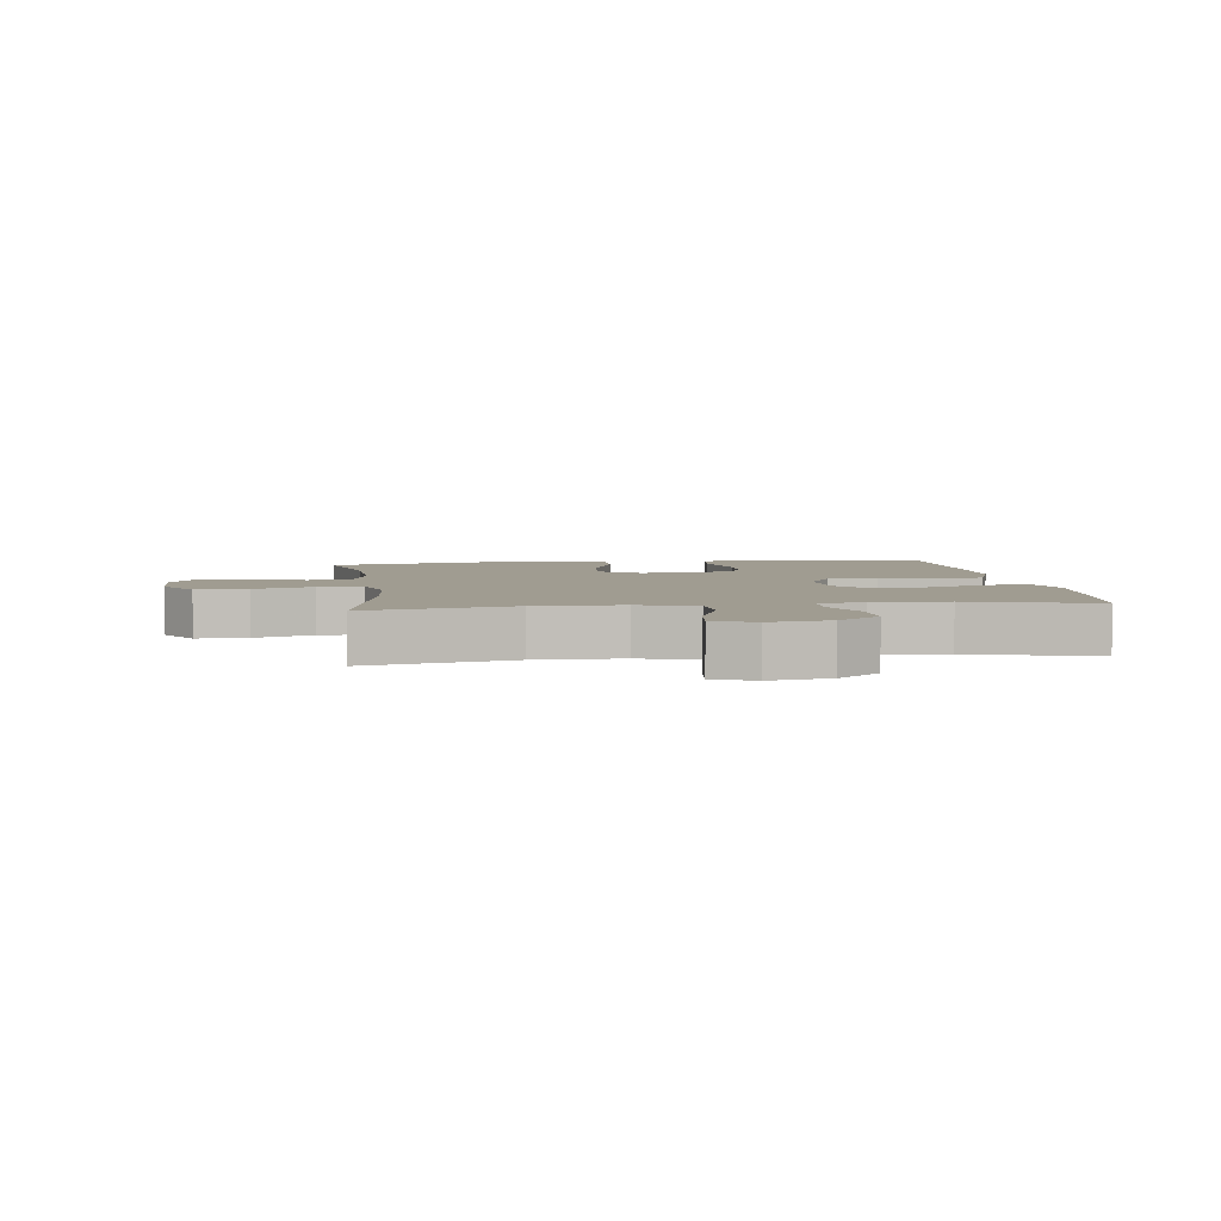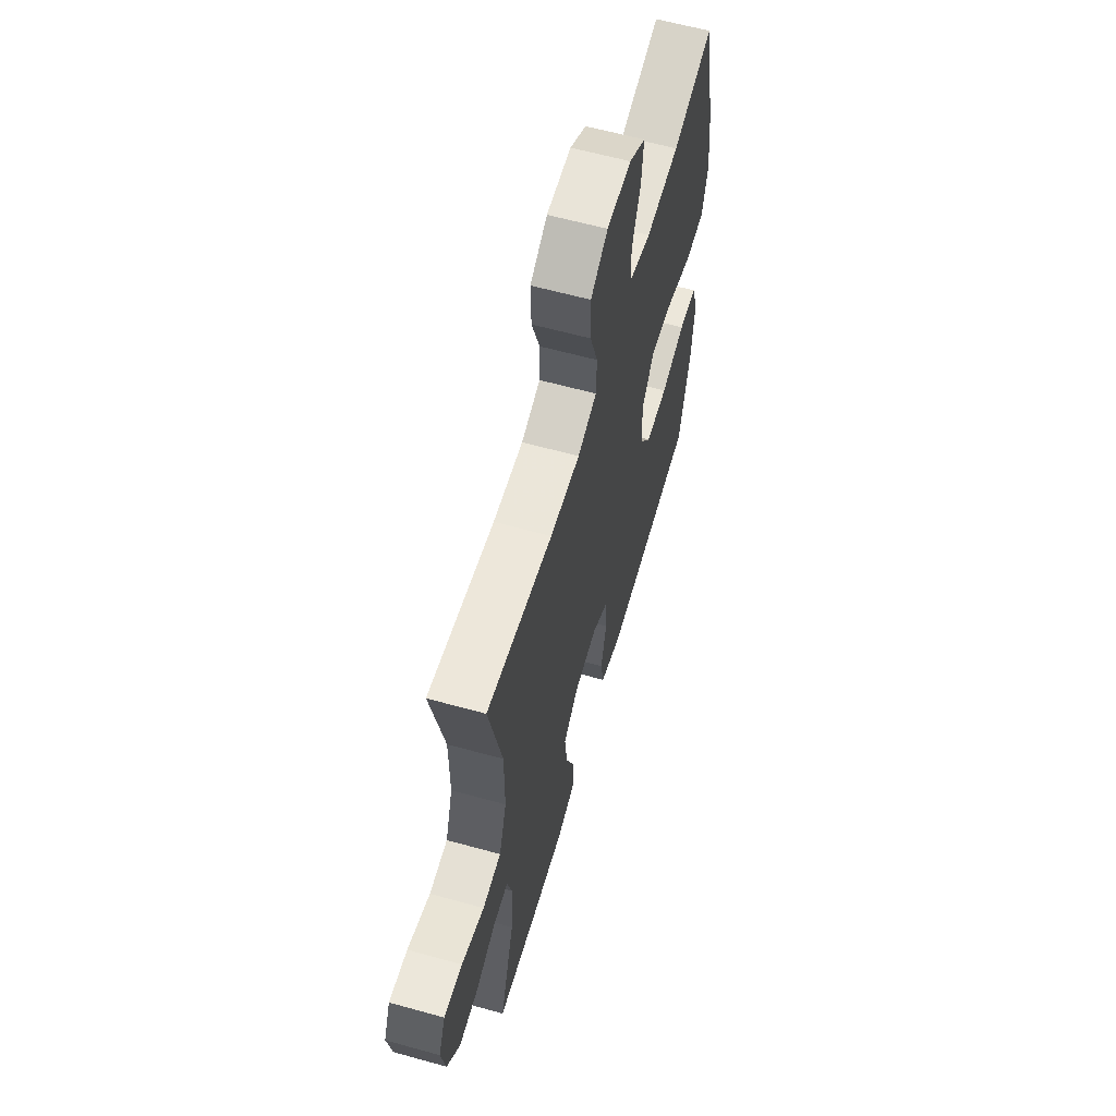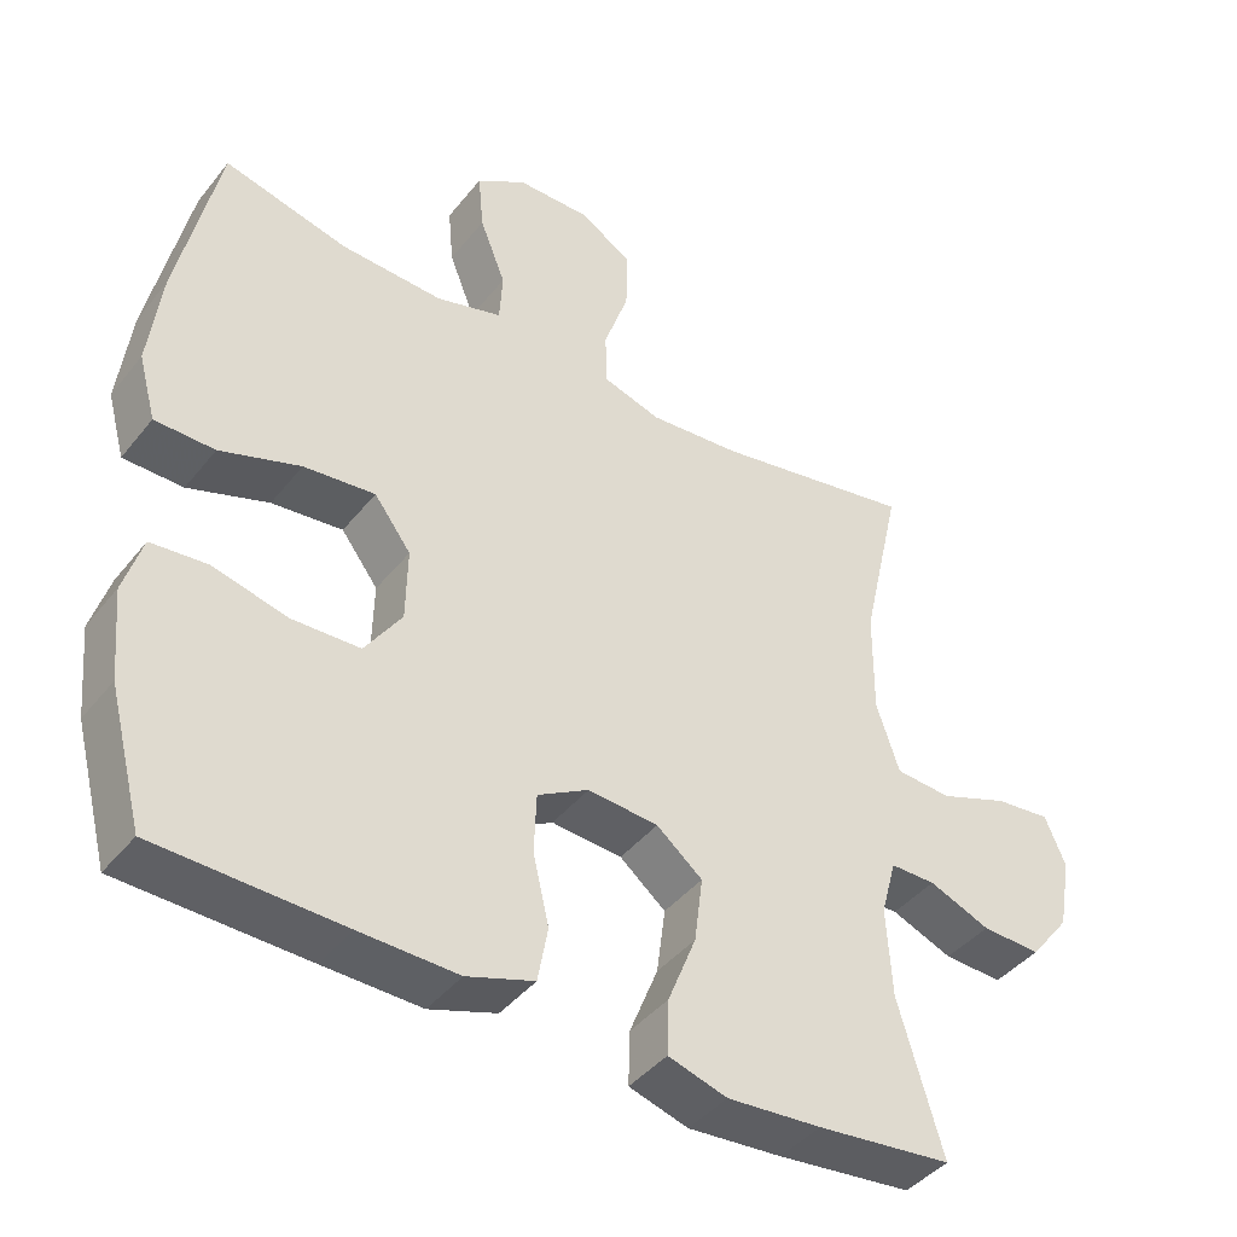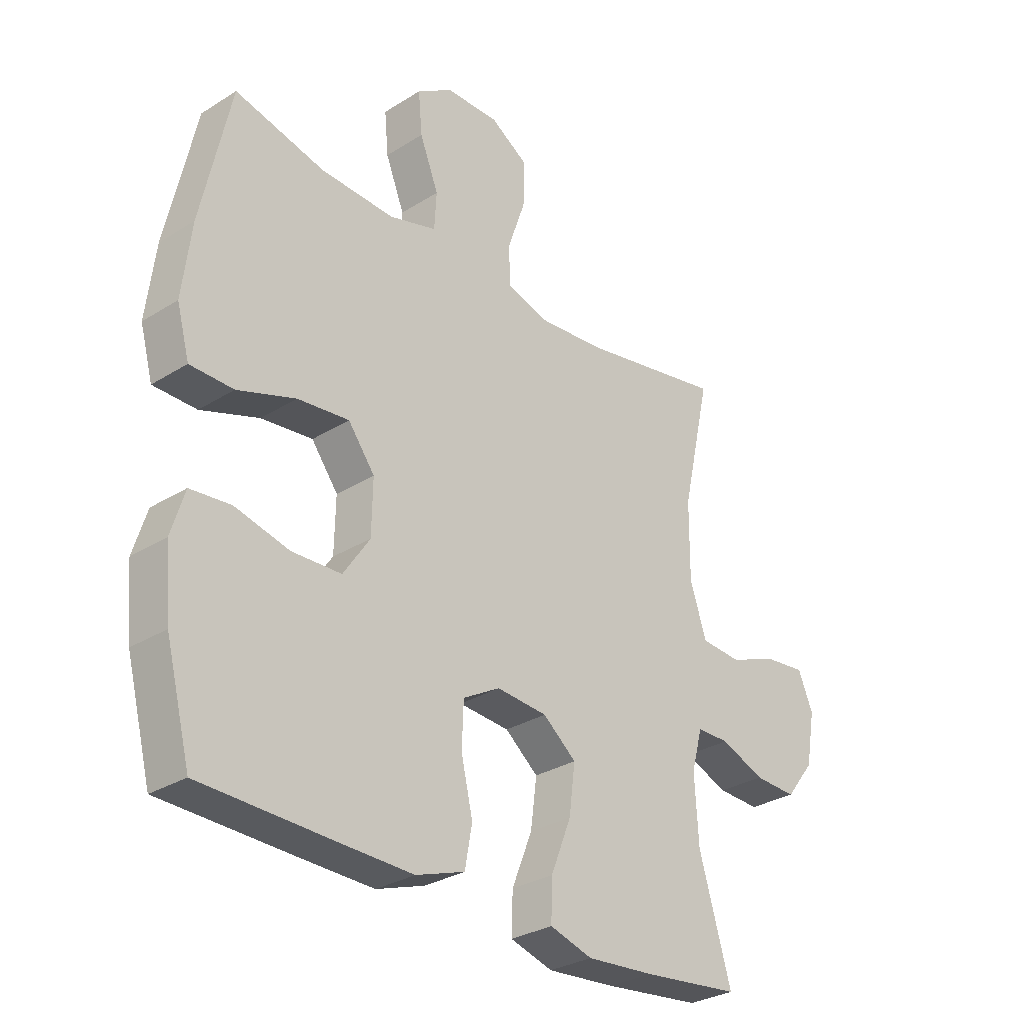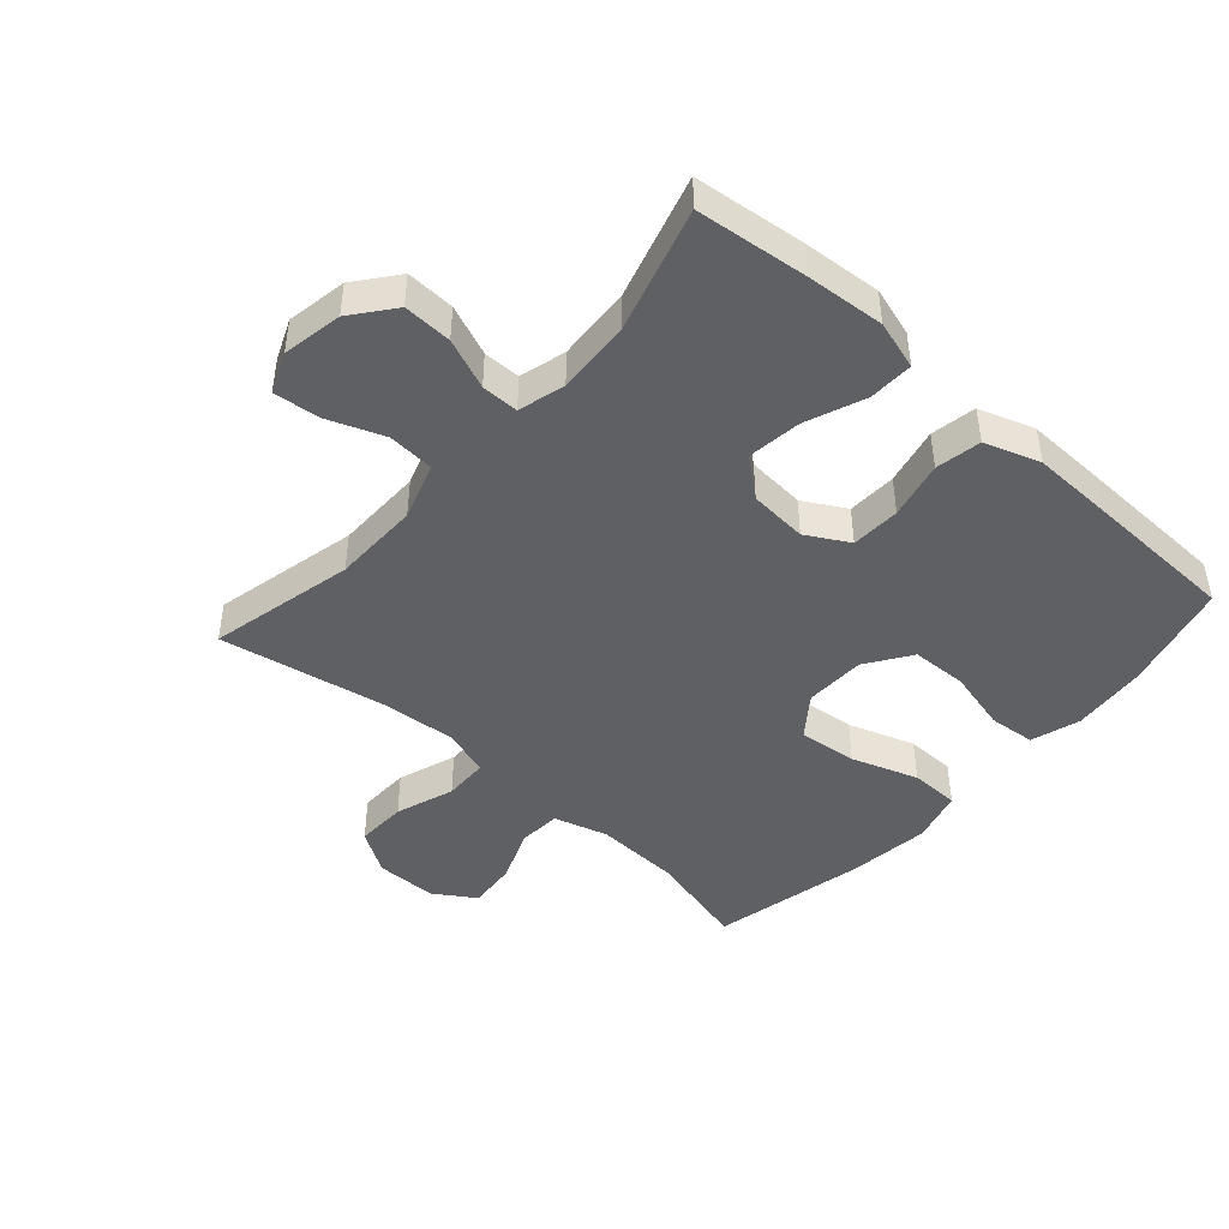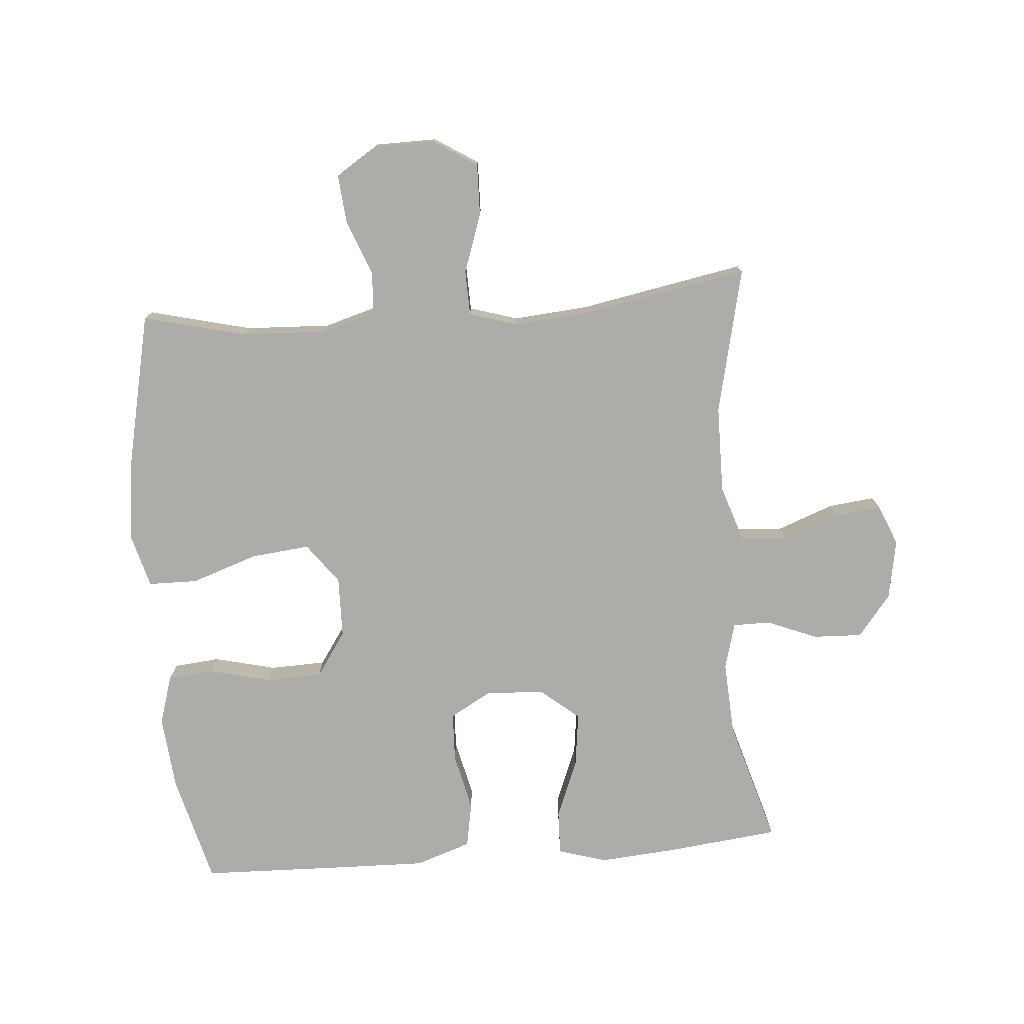
<metadata>
{"format":"obj","ext":"obj","renderer":"f3d","projection":"perspective","resolution":1024,"background":"white","views":[{"elev":4.4,"azim":82.6,"up":"+Y"},{"elev":61.4,"azim":105.8,"up":"+Z"},{"elev":-42.2,"azim":-35.2,"up":"+Z"},{"elev":-29.9,"azim":-47.5,"up":"+Z"},{"elev":-45.2,"azim":138.3,"up":"+Y"},{"elev":-76.6,"azim":4.5,"up":"+Y"}]}
</metadata>
<code>
v -0.5 0.07 -0.5
v -0.545 0.07 -0.327
v -0.556 0.07 -0.209
v -0.532 0.07 -0.131
v -0.459 0.07 -0.124
v -0.361 0.07 -0.148
v -0.272 0.07 -0.145
v -0.224 0.07 -0.074
v -0.222 0.07 0.022
v -0.27 0.07 0.086
v -0.363 0.07 0.076
v -0.468 0.07 0.04
v -0.546 0.07 0.041
v -0.569 0.07 0.125
v -0.553 0.07 0.256
v -0.5 0.07 0.5
v -0.338 0.07 0.46
v -0.204 0.07 0.454
v -0.118 0.07 0.479
v -0.114 0.07 0.546
v -0.148 0.07 0.632
v -0.155 0.07 0.709
v -0.09 0.07 0.751
v 0.007 0.07 0.752
v 0.075 0.07 0.709
v 0.073 0.07 0.628
v 0.041 0.07 0.535
v 0.043 0.07 0.464
v 0.119 0.07 0.441
v 0.238 0.07 0.451
v 0.5 0.07 0.5
v 0.448 0.07 0.269
v 0.447 0.07 0.131
v 0.477 0.07 0.041
v 0.55 0.07 0.036
v 0.64 0.07 0.07
v 0.713 0.07 0.078
v 0.74 0.07 0.014
v 0.723 0.07 -0.081
v 0.671 0.07 -0.147
v 0.594 0.07 -0.144
v 0.514 0.07 -0.112
v 0.455 0.07 -0.112
v 0.435 0.07 -0.186
v 0.442 0.07 -0.303
v 0.5 0.07 -0.5
v 0.323 0.07 -0.52
v 0.2 0.07 -0.53
v 0.123 0.07 -0.507
v 0.125 0.07 -0.436
v 0.162 0.07 -0.343
v 0.173 0.07 -0.257
v 0.113 0.07 -0.208
v 0.021 0.07 -0.201
v -0.046 0.07 -0.239
v -0.049 0.07 -0.317
v -0.028 0.07 -0.408
v -0.041 0.07 -0.48
v -0.129 0.07 -0.51
v -0.257 0.07 -0.507
v -0.5 0 -0.5
v -0.545 0 -0.327
v -0.556 0 -0.209
v -0.532 0 -0.131
v -0.459 0 -0.124
v -0.361 0 -0.148
v -0.272 0 -0.145
v -0.224 0 -0.074
v -0.222 0 0.022
v -0.27 0 0.086
v -0.363 0 0.076
v -0.468 0 0.04
v -0.546 0 0.041
v -0.569 0 0.125
v -0.553 0 0.256
v -0.5 0 0.5
v -0.338 0 0.46
v -0.204 0 0.454
v -0.118 0 0.479
v -0.114 0 0.546
v -0.148 0 0.632
v -0.155 0 0.709
v -0.09 0 0.751
v 0.007 0 0.752
v 0.075 0 0.709
v 0.073 0 0.628
v 0.041 0 0.535
v 0.043 0 0.464
v 0.119 0 0.441
v 0.238 0 0.451
v 0.5 0 0.5
v 0.448 0 0.269
v 0.447 0 0.131
v 0.477 0 0.041
v 0.55 0 0.036
v 0.64 0 0.07
v 0.713 0 0.078
v 0.74 0 0.014
v 0.723 0 -0.081
v 0.671 0 -0.147
v 0.594 0 -0.144
v 0.514 0 -0.112
v 0.455 0 -0.112
v 0.435 0 -0.186
v 0.442 0 -0.303
v 0.5 0 -0.5
v 0.323 0 -0.52
v 0.2 0 -0.53
v 0.123 0 -0.507
v 0.125 0 -0.436
v 0.162 0 -0.343
v 0.173 0 -0.257
v 0.113 0 -0.208
v 0.021 0 -0.201
v -0.046 0 -0.239
v -0.049 0 -0.317
v -0.028 0 -0.408
v -0.041 0 -0.48
v -0.129 0 -0.51
v -0.257 0 -0.507
f 4 5 6
f 3 4 6
f 2 3 6
f 1 2 6
f 60 1 6
f 59 60 6
f 58 59 6
f 57 58 6
f 56 57 6
f 55 56 6 7
f 54 55 7 8
f 53 54 8 9
f 49 50 51
f 48 49 51
f 47 48 51
f 46 47 51
f 45 46 51
f 44 45 51 52
f 43 44 52 53
f 40 41 42
f 39 40 42
f 38 39 42
f 37 38 42
f 36 37 42
f 35 36 42
f 34 35 42 43
f 53 9 10
f 43 53 10
f 34 43 10
f 33 34 10
f 30 31 32
f 32 33 10
f 30 32 10
f 29 30 10
f 25 26 27
f 24 25 27
f 23 24 27
f 22 23 27
f 21 22 27
f 20 21 27
f 19 20 27 28
f 29 10 11
f 28 29 11
f 19 28 11
f 18 19 11
f 15 16 17
f 15 17 18
f 14 15 18
f 13 14 18
f 12 13 18
f 11 12 18
f 66 65 64
f 66 64 63
f 66 63 62
f 66 62 61
f 66 61 120
f 66 120 119
f 66 119 118
f 66 118 117
f 66 117 116
f 67 66 116 115
f 68 67 115 114
f 69 68 114 113
f 111 110 109
f 111 109 108
f 111 108 107
f 111 107 106
f 111 106 105
f 112 111 105 104
f 113 112 104 103
f 102 101 100
f 102 100 99
f 102 99 98
f 102 98 97
f 102 97 96
f 102 96 95
f 103 102 95 94
f 70 69 113
f 70 113 103
f 70 103 94
f 70 94 93
f 92 91 90
f 70 93 92
f 70 92 90
f 70 90 89
f 87 86 85
f 87 85 84
f 87 84 83
f 87 83 82
f 87 82 81
f 87 81 80
f 88 87 80 79
f 71 70 89
f 71 89 88
f 71 88 79
f 71 79 78
f 77 76 75
f 78 77 75
f 78 75 74
f 78 74 73
f 78 73 72
f 78 72 71
f 1 61 62 2
f 2 62 63 3
f 3 63 64 4
f 4 64 65 5
f 5 65 66 6
f 6 66 67 7
f 7 67 68 8
f 8 68 69 9
f 9 69 70 10
f 10 70 71 11
f 11 71 72 12
f 12 72 73 13
f 13 73 74 14
f 14 74 75 15
f 15 75 76 16
f 16 76 77 17
f 17 77 78 18
f 18 78 79 19
f 19 79 80 20
f 20 80 81 21
f 21 81 82 22
f 22 82 83 23
f 23 83 84 24
f 24 84 85 25
f 25 85 86 26
f 26 86 87 27
f 27 87 88 28
f 28 88 89 29
f 29 89 90 30
f 30 90 91 31
f 31 91 92 32
f 32 92 93 33
f 33 93 94 34
f 34 94 95 35
f 35 95 96 36
f 36 96 97 37
f 37 97 98 38
f 38 98 99 39
f 39 99 100 40
f 40 100 101 41
f 41 101 102 42
f 42 102 103 43
f 43 103 104 44
f 44 104 105 45
f 45 105 106 46
f 46 106 107 47
f 47 107 108 48
f 48 108 109 49
f 49 109 110 50
f 50 110 111 51
f 51 111 112 52
f 52 112 113 53
f 53 113 114 54
f 54 114 115 55
f 55 115 116 56
f 56 116 117 57
f 57 117 118 58
f 58 118 119 59
f 59 119 120 60
f 60 120 61 1

</code>
